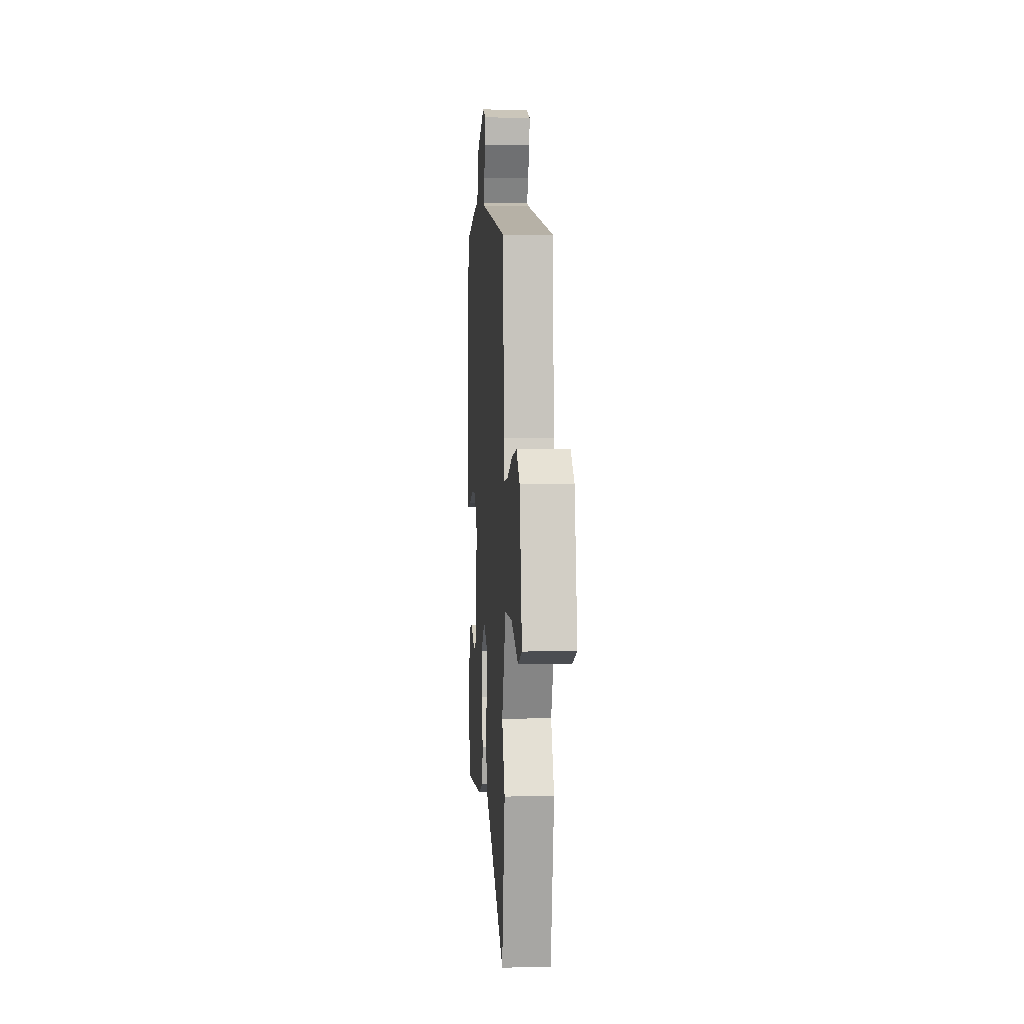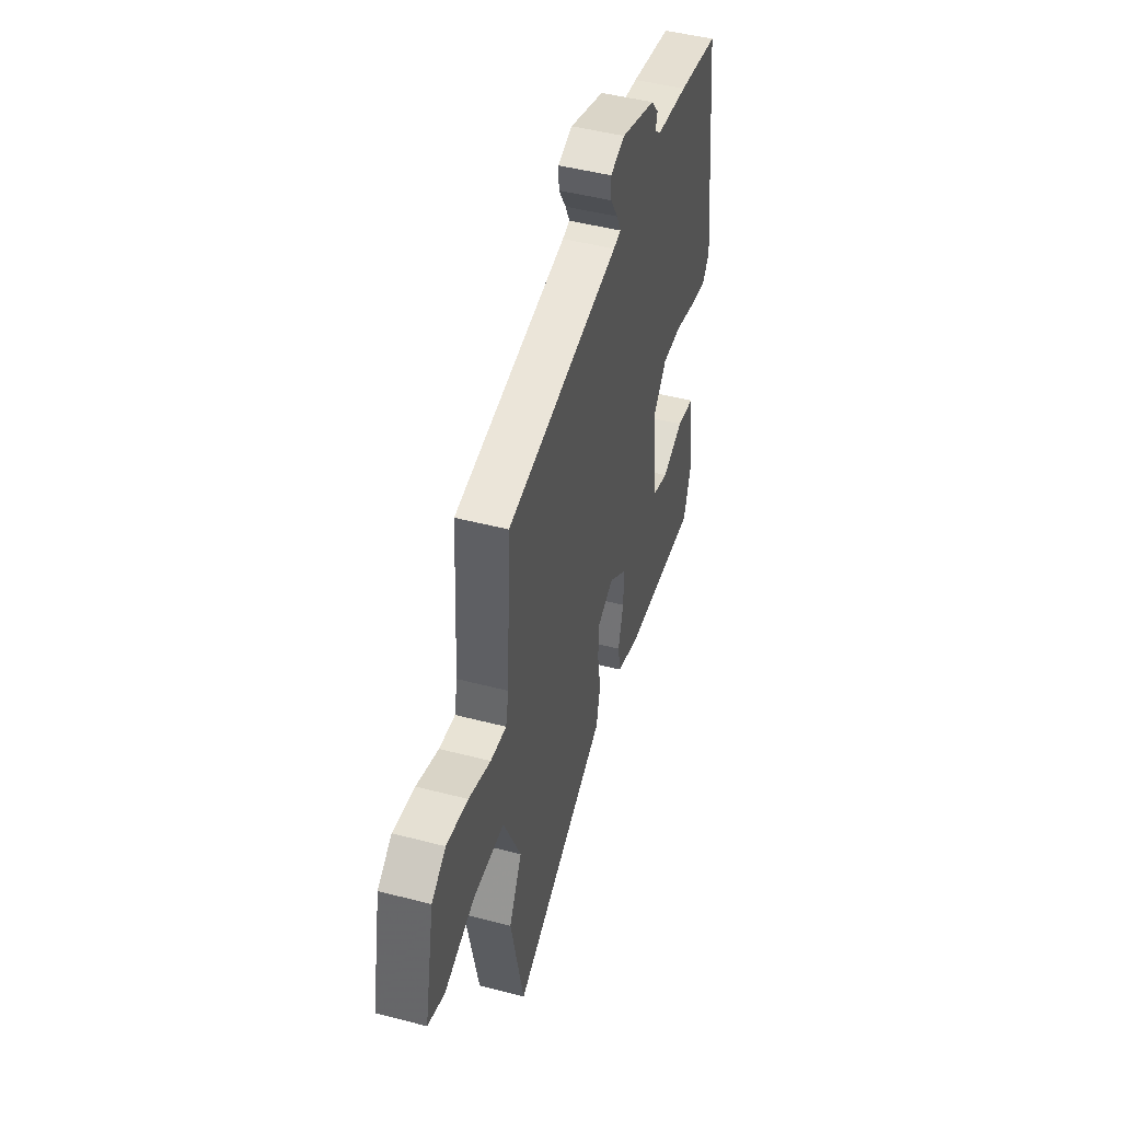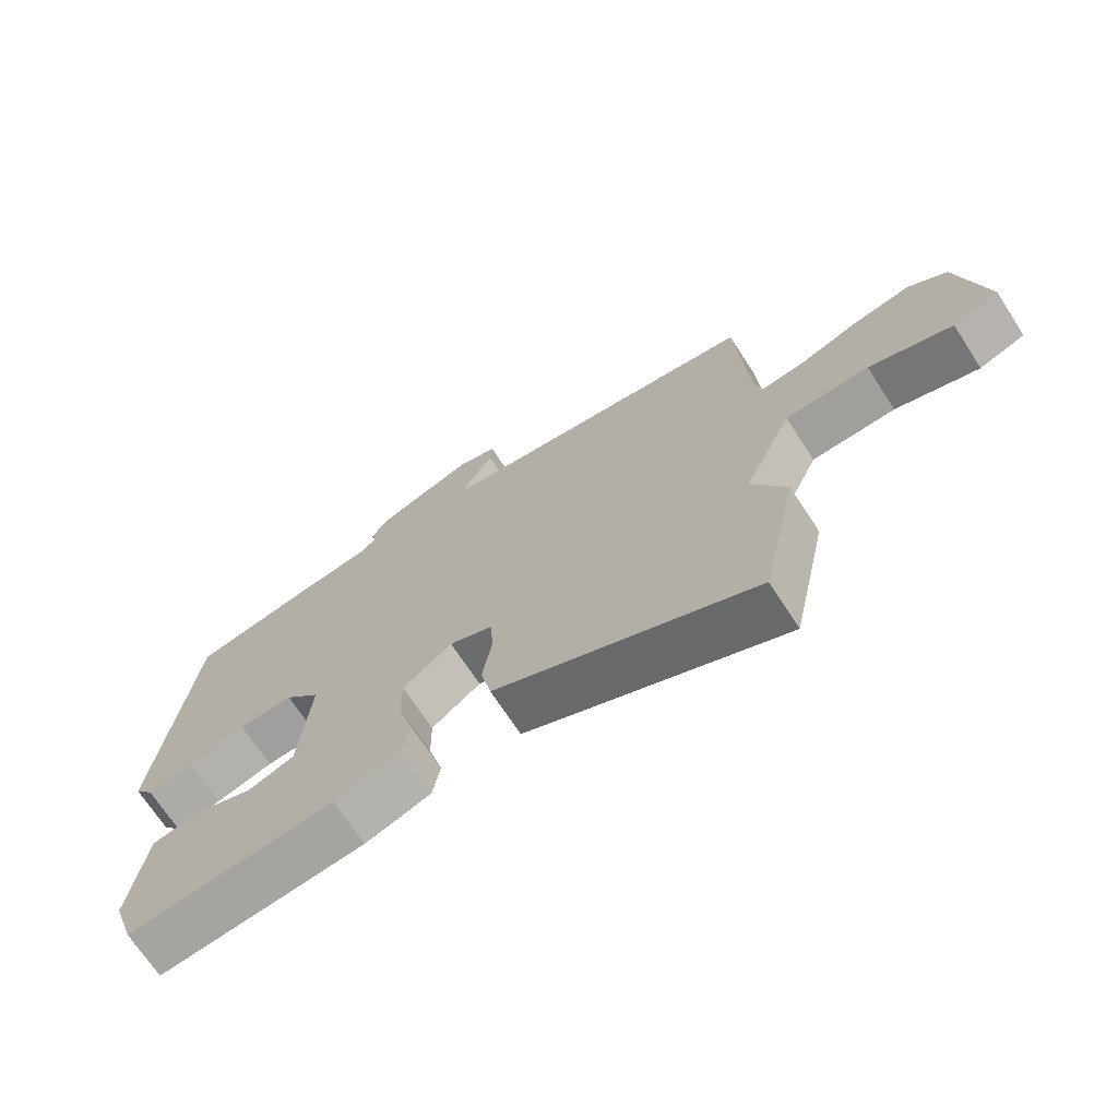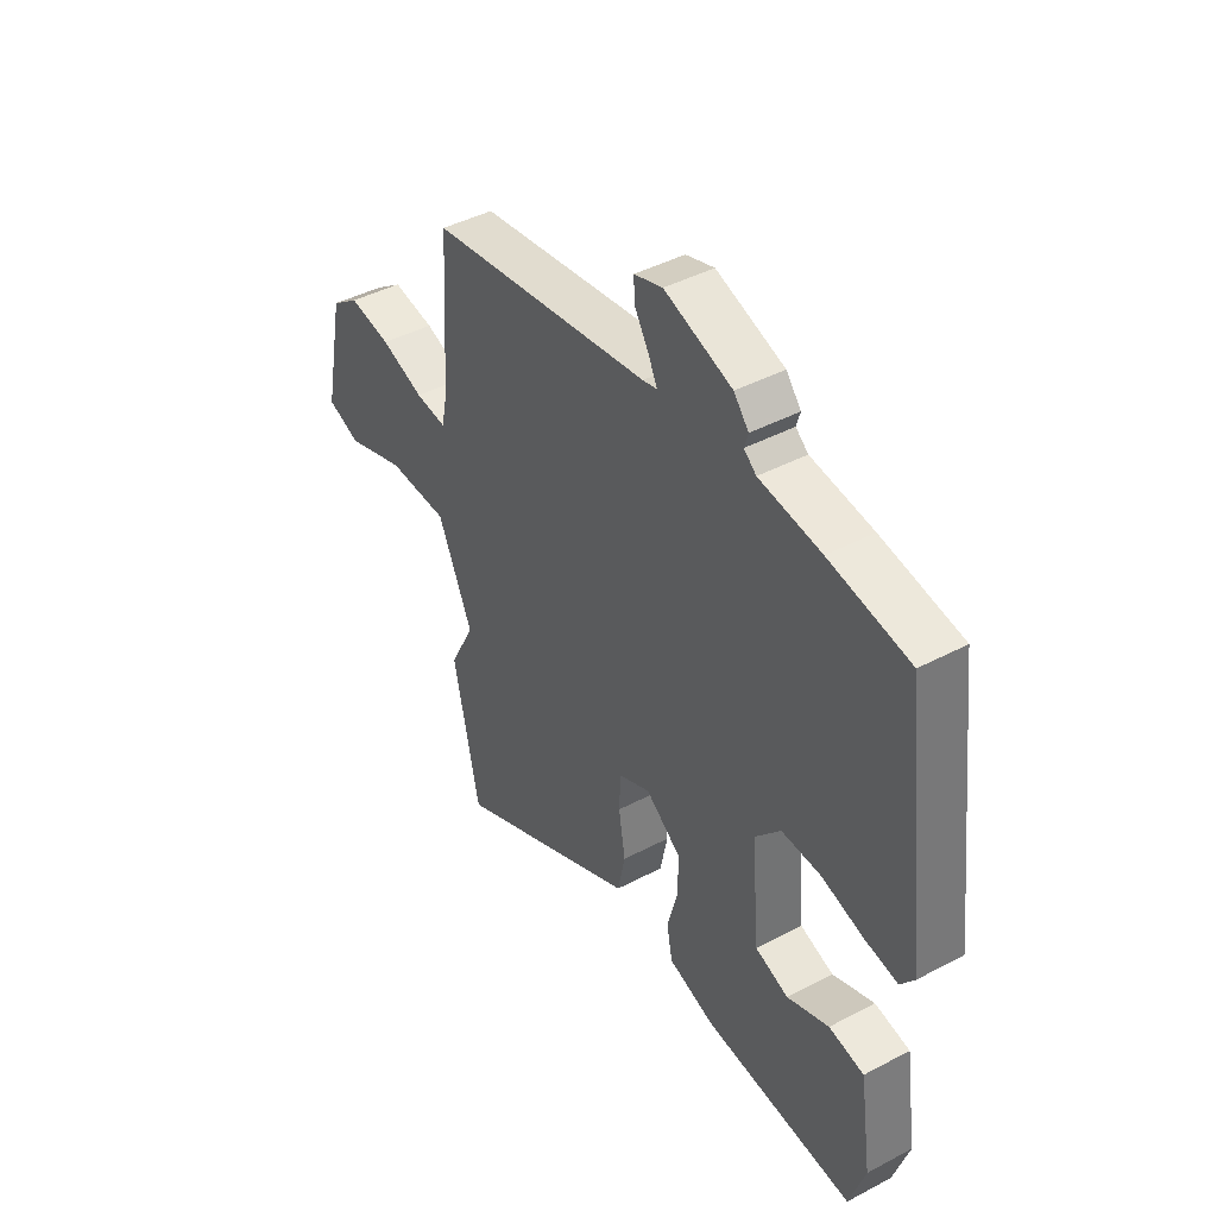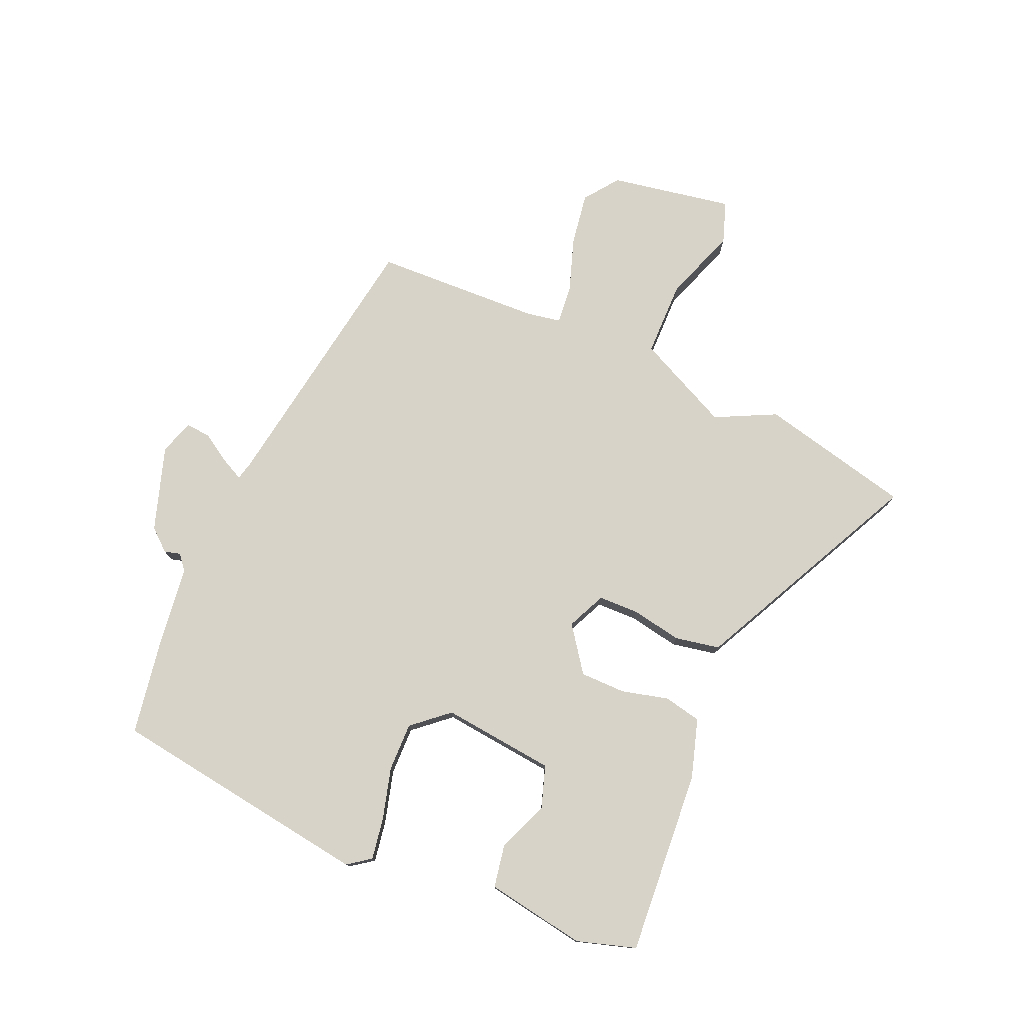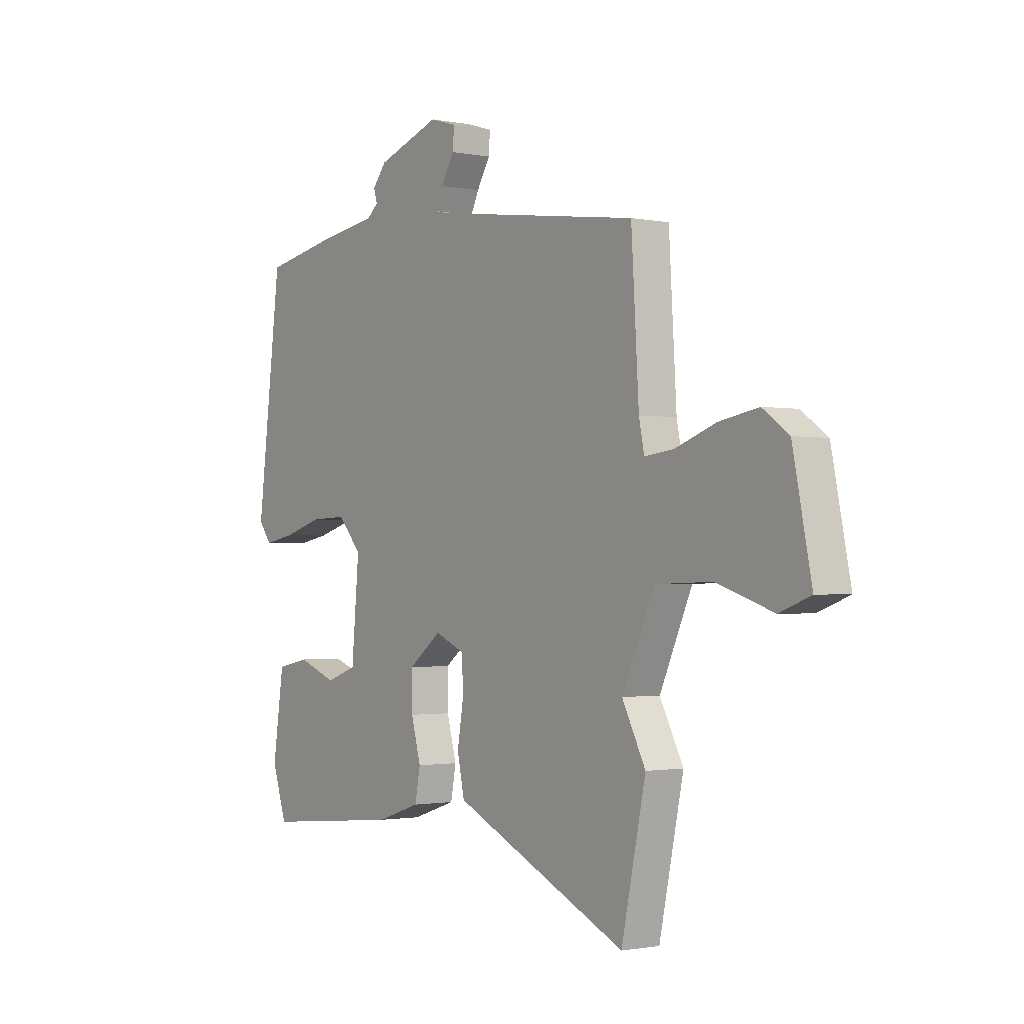
<metadata>
{"format":"obj","ext":"obj","renderer":"f3d","projection":"perspective","resolution":1024,"background":"white","views":[{"elev":4.3,"azim":-93.8,"up":"+Z"},{"elev":47.0,"azim":-73.5,"up":"+Z"},{"elev":-70.1,"azim":-146.9,"up":"+Z"},{"elev":42.7,"azim":57.7,"up":"+Z"},{"elev":77.1,"azim":114.7,"up":"+Y"},{"elev":-1.4,"azim":-126.0,"up":"+Z"}]}
</metadata>
<code>
v -0.48 0.07 -0.596
v -0.535 0.07 -0.336
v -0.482 0.07 -0.234
v -0.555 0.07 -0.072
v -0.683 0.07 -0.068
v -0.81 0.07 -0.11
v -0.88 0.07 -0.084
v -0.838 0.07 0.124
v -0.779 0.07 0.166
v -0.69 0.07 0.15
v -0.599 0.07 0.117
v -0.533 0.07 0.109
v -0.521 0.07 0.168
v -0.504 0.07 0.452
v -0.036 0.07 0.516
v -0.006 0.07 0.523
v -0.024 0.07 0.561
v -0.054 0.07 0.611
v -0.057 0.07 0.654
v 0.003 0.07 0.672
v 0.146 0.07 0.622
v 0.177 0.07 0.584
v 0.169 0.07 0.557
v 0.195 0.07 0.535
v 0.325 0.07 0.516
v 0.494 0.07 0.484
v 0.549 0.07 0.034
v 0.52 0.07 -0.004
v 0.45 0.07 0.009
v 0.362 0.07 0.035
v 0.279 0.07 0.038
v 0.225 0.07 -0.022
v 0.242 0.07 -0.215
v 0.312 0.07 -0.24
v 0.4 0.07 -0.207
v 0.474 0.07 -0.222
v 0.499 0.07 -0.393
v 0.466 0.07 -0.493
v 0.151 0.07 -0.463
v 0.051 0.07 -0.43
v 0.039 0.07 -0.366
v 0.061 0.07 -0.286
v 0.062 0.07 -0.209
v -0.013 0.07 -0.152
v -0.08 0.07 -0.181
v -0.083 0.07 -0.25
v -0.069 0.07 -0.336
v -0.085 0.07 -0.412
v -0.179 0.07 -0.456
v -0.48 0 -0.596
v -0.535 0 -0.336
v -0.482 0 -0.234
v -0.555 0 -0.072
v -0.683 0 -0.068
v -0.81 0 -0.11
v -0.88 0 -0.084
v -0.838 0 0.124
v -0.779 0 0.166
v -0.69 0 0.15
v -0.599 0 0.117
v -0.533 0 0.109
v -0.521 0 0.168
v -0.504 0 0.452
v -0.036 0 0.516
v -0.006 0 0.523
v -0.024 0 0.561
v -0.054 0 0.611
v -0.057 0 0.654
v 0.003 0 0.672
v 0.146 0 0.622
v 0.177 0 0.584
v 0.169 0 0.557
v 0.195 0 0.535
v 0.325 0 0.516
v 0.494 0 0.484
v 0.549 0 0.034
v 0.52 0 -0.004
v 0.45 0 0.009
v 0.362 0 0.035
v 0.279 0 0.038
v 0.225 0 -0.022
v 0.242 0 -0.215
v 0.312 0 -0.24
v 0.4 0 -0.207
v 0.474 0 -0.222
v 0.499 0 -0.393
v 0.466 0 -0.493
v 0.151 0 -0.463
v 0.051 0 -0.43
v 0.039 0 -0.366
v 0.061 0 -0.286
v 0.062 0 -0.209
v -0.013 0 -0.152
v -0.08 0 -0.181
v -0.083 0 -0.25
v -0.069 0 -0.336
v -0.085 0 -0.412
v -0.179 0 -0.456
f 46 47 48 49
f 45 46 49 1
f 39 40 41 42
f 39 42 43
f 38 39 43
f 37 38 43 44
f 34 35 36 37
f 33 34 37 44
f 27 28 29 30
f 27 30 31
f 24 25 26 27
f 23 24 27 31
f 20 21 22 23
f 20 23 31 32
f 17 18 19 20
f 16 17 20
f 13 14 15
f 12 13 15 16
f 8 9 10 11
f 8 11 12
f 5 6 7 8
f 4 5 8 12
f 3 4 12 16
f 45 1 2 3
f 44 45 3 16
f 32 33 44
f 16 20 32 44
f 98 97 96 95
f 50 98 95 94
f 91 90 89 88
f 92 91 88
f 92 88 87
f 93 92 87 86
f 86 85 84 83
f 93 86 83 82
f 79 78 77 76
f 80 79 76
f 76 75 74 73
f 80 76 73 72
f 72 71 70 69
f 81 80 72 69
f 69 68 67 66
f 69 66 65
f 64 63 62
f 65 64 62 61
f 60 59 58 57
f 61 60 57
f 57 56 55 54
f 61 57 54 53
f 65 61 53 52
f 52 51 50 94
f 65 52 94 93
f 93 82 81
f 93 81 69 65
f 1 50 51 2
f 2 51 52 3
f 3 52 53 4
f 4 53 54 5
f 5 54 55 6
f 6 55 56 7
f 7 56 57 8
f 8 57 58 9
f 9 58 59 10
f 10 59 60 11
f 11 60 61 12
f 12 61 62 13
f 13 62 63 14
f 14 63 64 15
f 15 64 65 16
f 16 65 66 17
f 17 66 67 18
f 18 67 68 19
f 19 68 69 20
f 20 69 70 21
f 21 70 71 22
f 22 71 72 23
f 23 72 73 24
f 24 73 74 25
f 25 74 75 26
f 26 75 76 27
f 27 76 77 28
f 28 77 78 29
f 29 78 79 30
f 30 79 80 31
f 31 80 81 32
f 32 81 82 33
f 33 82 83 34
f 34 83 84 35
f 35 84 85 36
f 36 85 86 37
f 37 86 87 38
f 38 87 88 39
f 39 88 89 40
f 40 89 90 41
f 41 90 91 42
f 42 91 92 43
f 43 92 93 44
f 44 93 94 45
f 45 94 95 46
f 46 95 96 47
f 47 96 97 48
f 48 97 98 49
f 49 98 50 1

</code>
